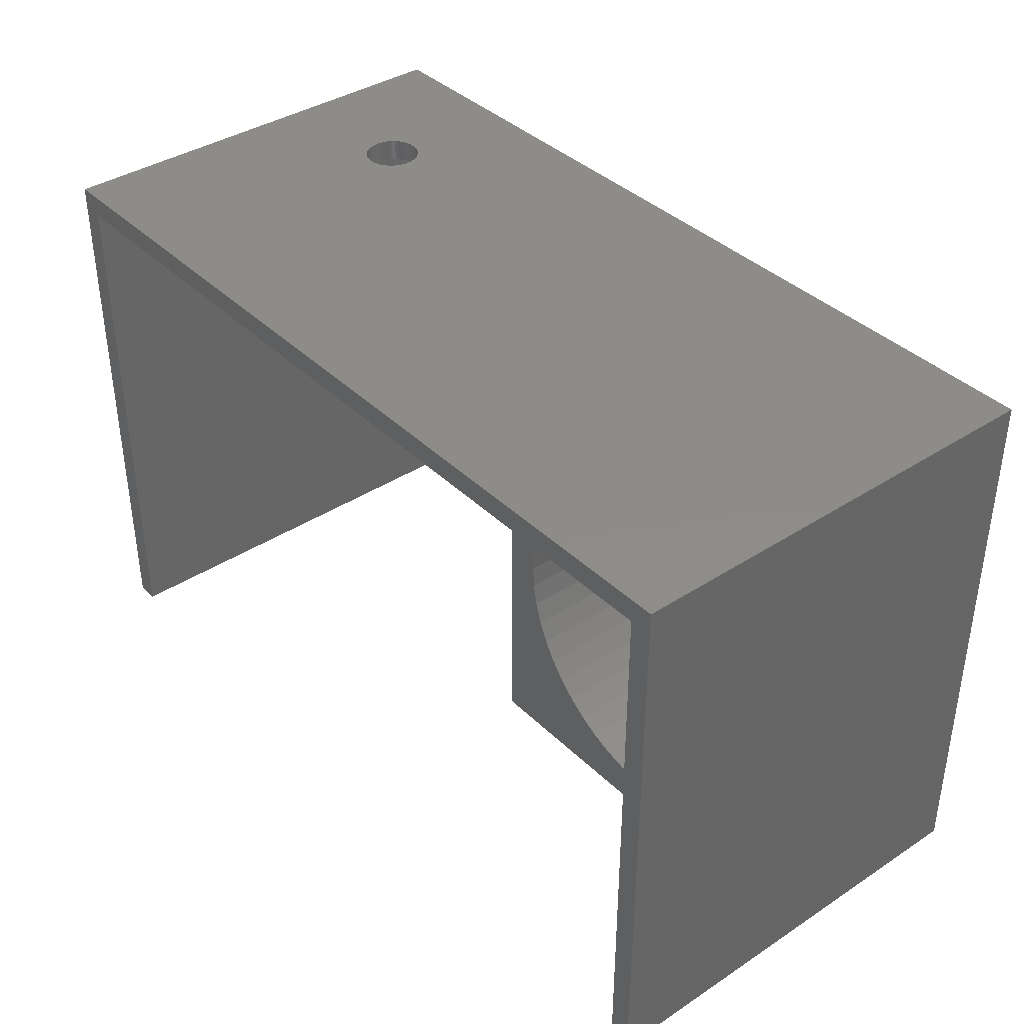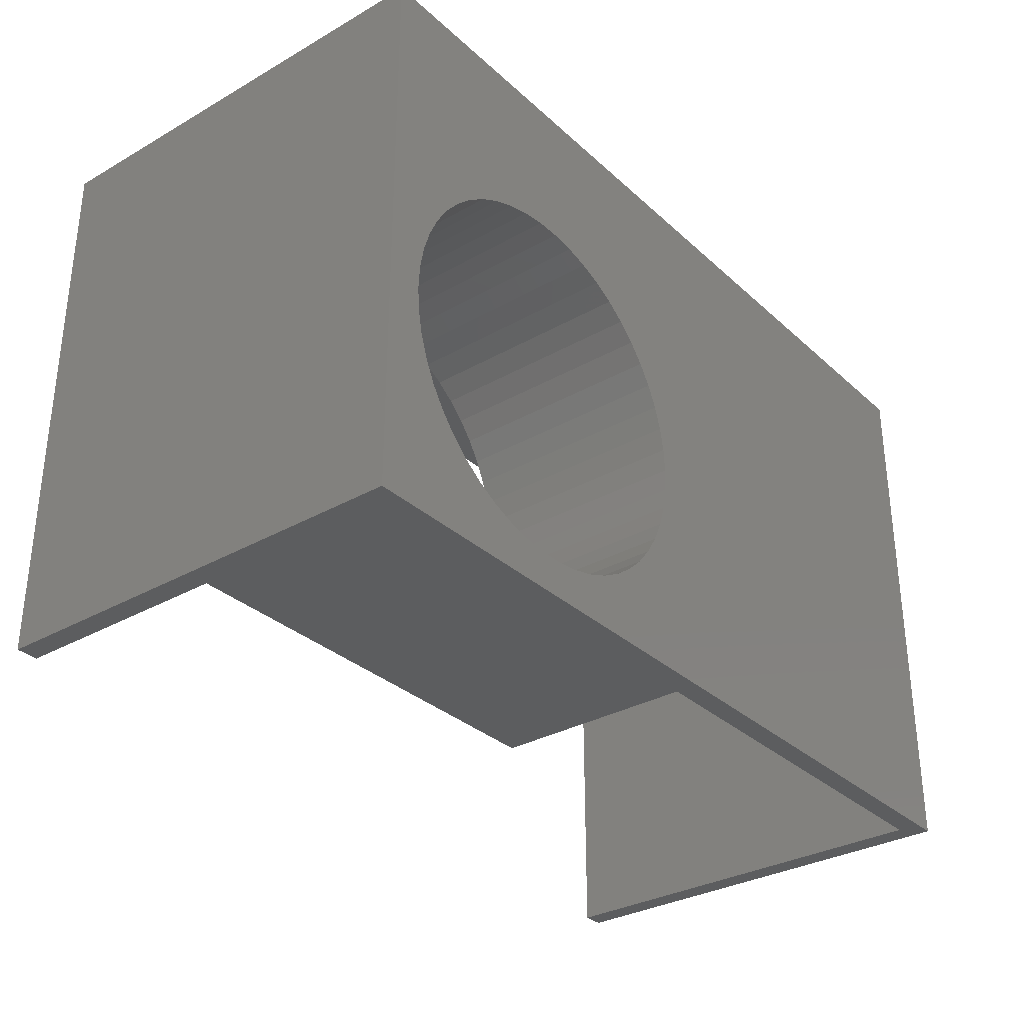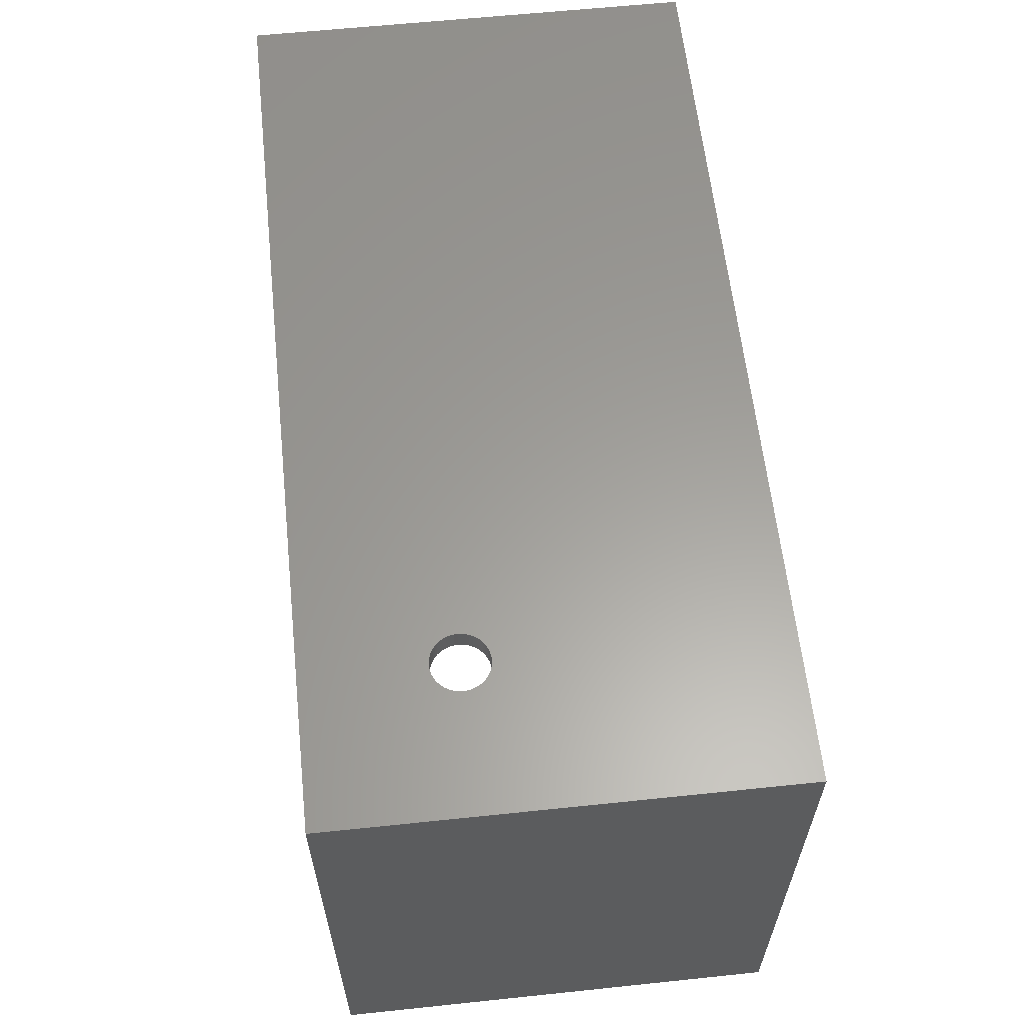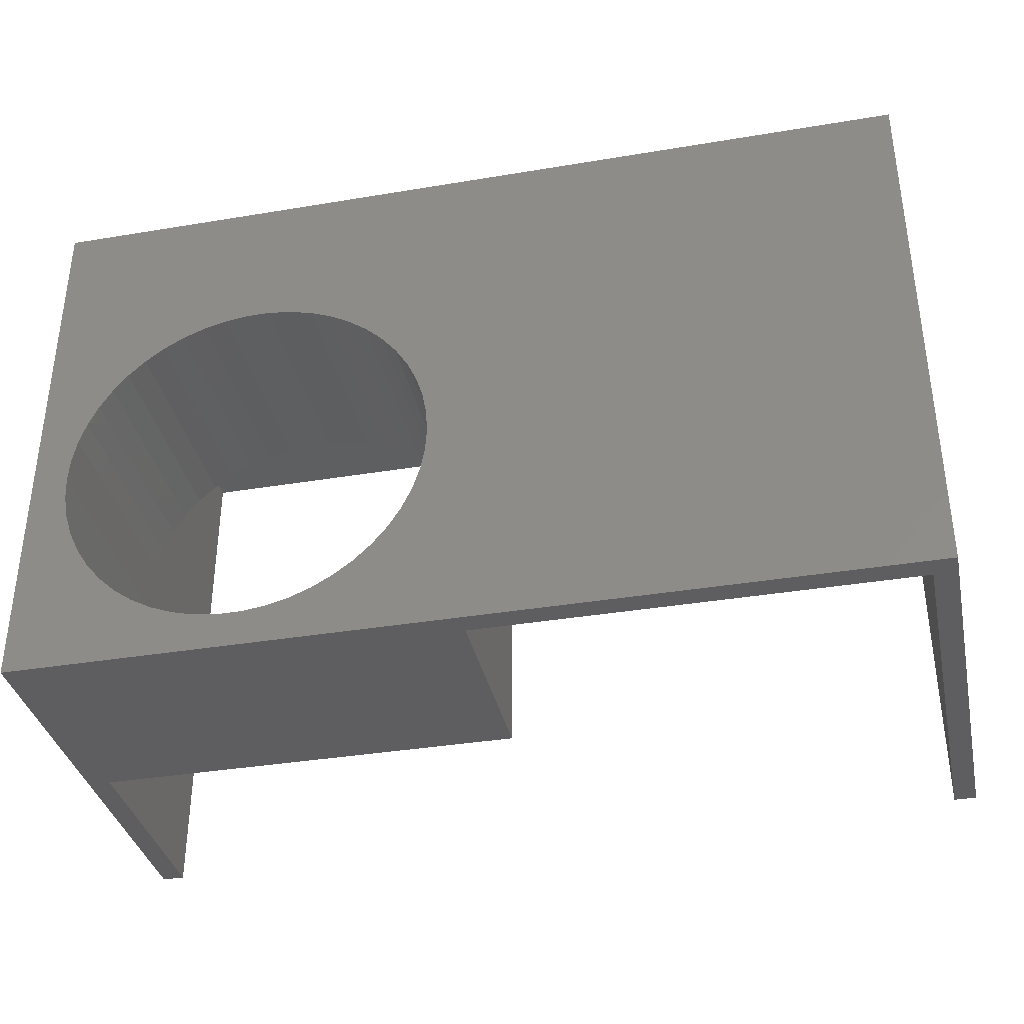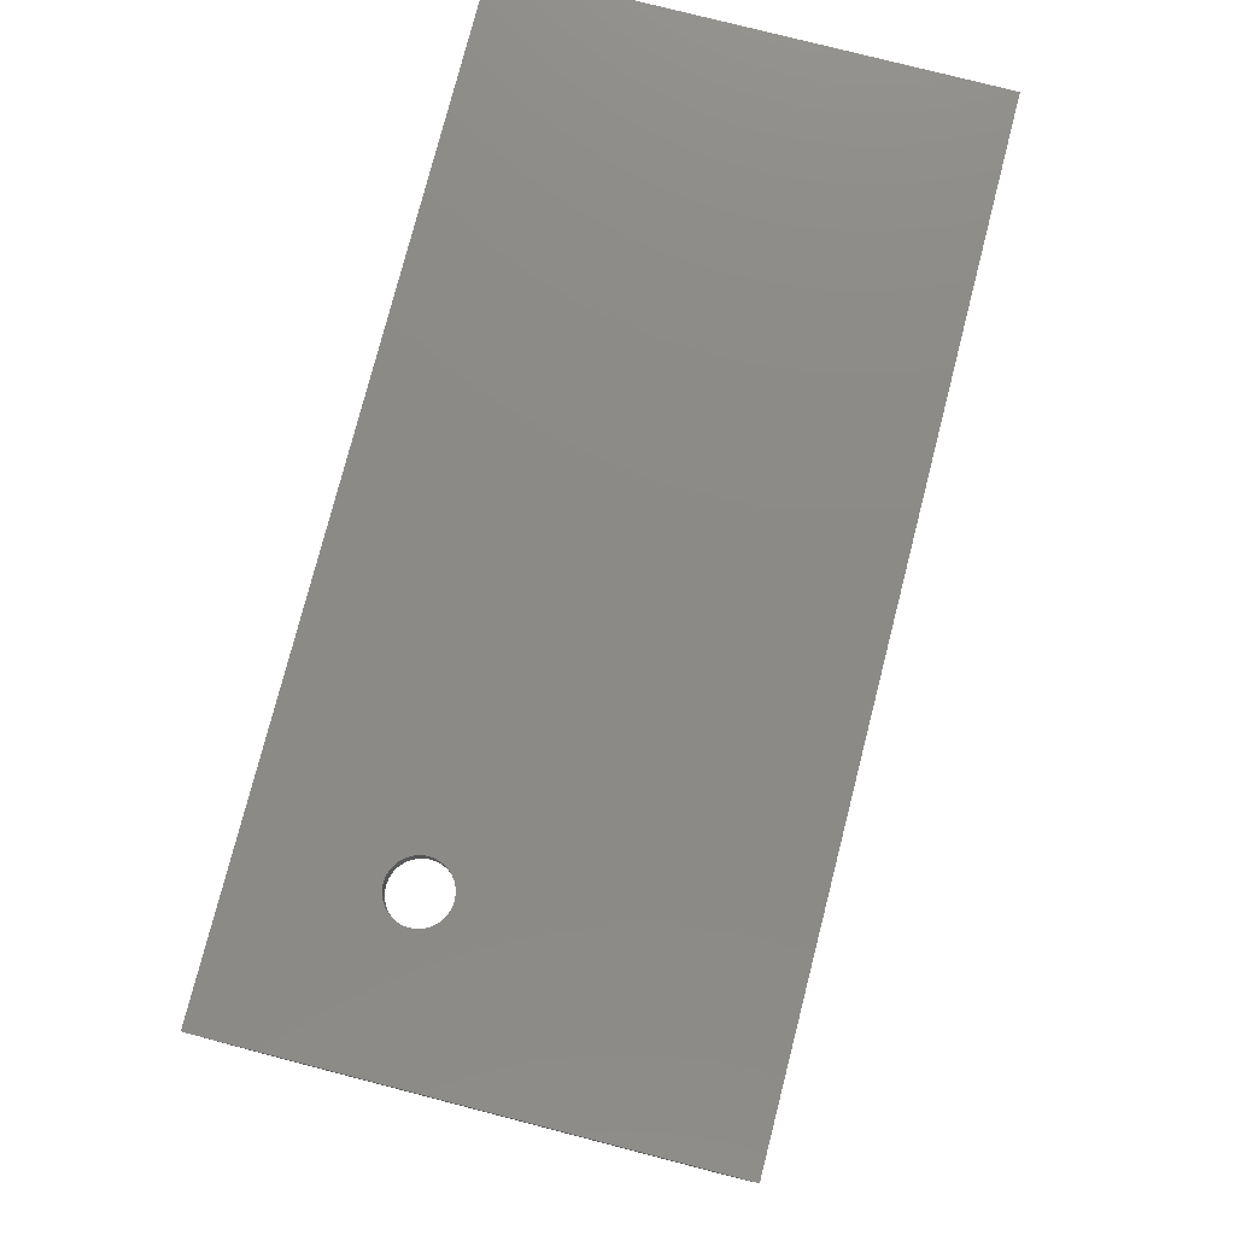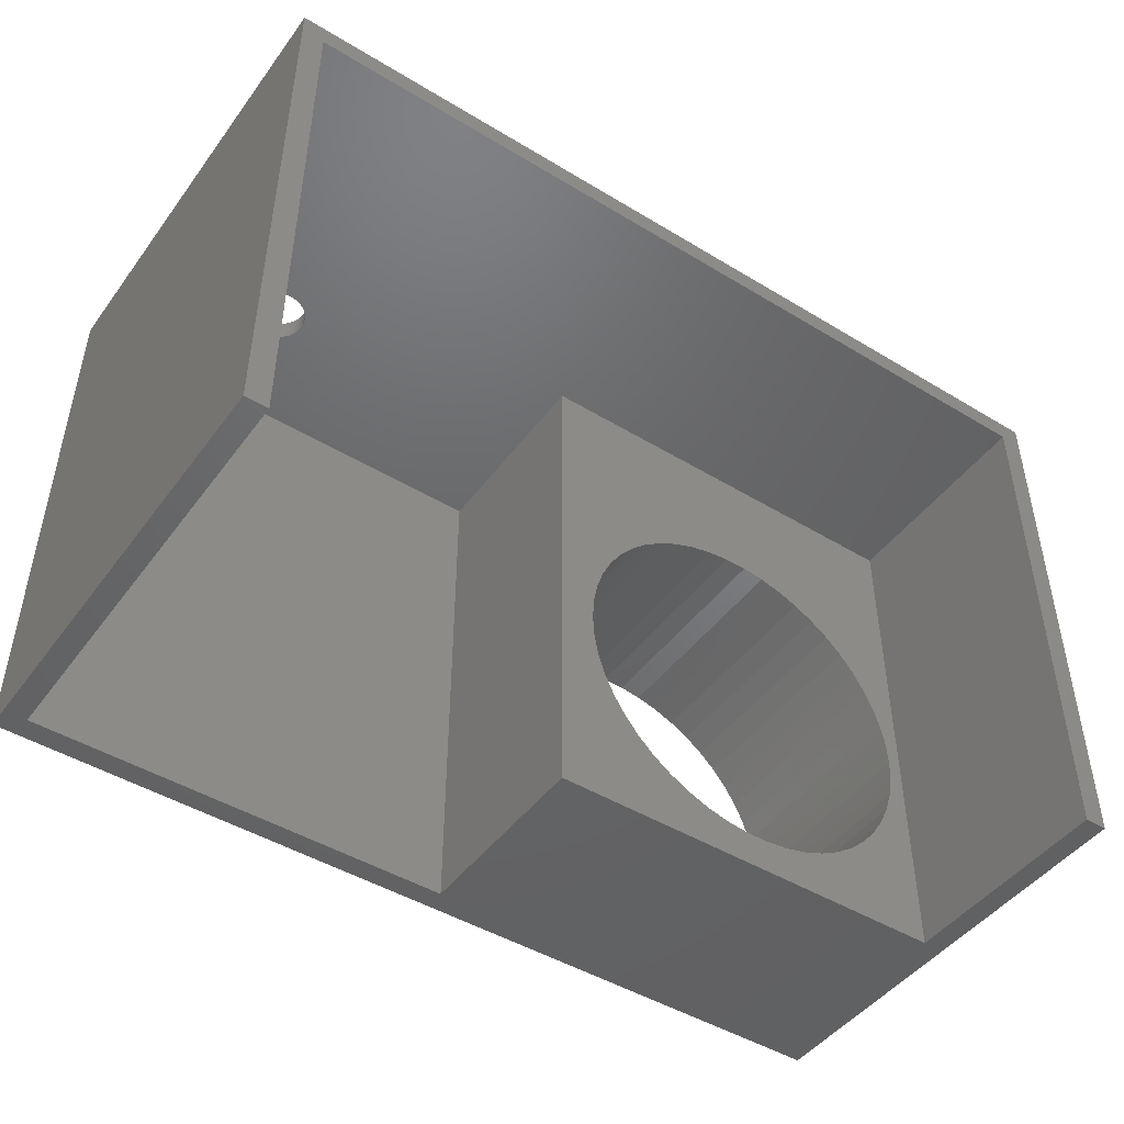
<metadata>
{"format":"stl","ext":"stl","renderer":"f3d","projection":"perspective","resolution":1024,"background":"white","views":[{"elev":38.3,"azim":50.5,"up":"+Z"},{"elev":-31.9,"azim":128.6,"up":"+Z"},{"elev":60.8,"azim":-96.1,"up":"+Z"},{"elev":-36.3,"azim":-167.7,"up":"+Z"},{"elev":77.9,"azim":-75.6,"up":"+Z"},{"elev":-46.6,"azim":-34.6,"up":"+Z"}]}
</metadata>
<code>
# stl→obj: 228 verts, 460 faces
v 78 0.009999 3
v 78 20 48
v 78 20 3
v 78 0.009999 48
v 2 0.009999 48
v 2 38 2
v 2 38 48
v 2 0.009999 2
v 40 20 48
v 15.48 27.31 48
v 15.5 27 48
v 15.48 26.69 48
v 15.42 26.38 48
v 15.32 26.08 48
v 15.19 25.8 48
v 15.02 25.53 48
v 14.82 25.29 48
v 14.59 25.07 48
v 14.06 24.74 48
v 14.34 24.89 48
v 13.77 24.62 48
v 13.47 24.54 48
v 13.16 24.5 48
v 12.84 24.5 48
v 12.53 24.54 48
v 10.58 26.38 48
v 10.52 26.69 48
v 10.68 26.08 48
v 10.81 25.8 48
v 10.98 25.53 48
v 11.18 25.29 48
v 11.41 25.07 48
v 11.66 24.89 48
v 11.94 24.74 48
v 12.23 24.62 48
v 40 38 48
v 15.42 27.62 48
v 15.32 27.92 48
v 15.19 28.2 48
v 15.02 28.47 48
v 14.82 28.71 48
v 14.59 28.93 48
v 14.34 29.11 48
v 14.06 29.26 48
v 13.77 29.38 48
v 13.47 29.46 48
v 13.16 29.5 48
v 12.84 29.5 48
v 12.53 29.46 48
v 12.23 29.38 48
v 10.5 27 48
v 10.52 27.31 48
v 11.94 29.26 48
v 11.66 29.11 48
v 11.41 28.93 48
v 11.18 28.71 48
v 10.98 28.47 48
v 10.81 28.2 48
v 10.68 27.92 48
v 10.58 27.62 48
v 40 38 0
v 2 38 0
v 2 0.009999 0
v 78 0.009999 0
v 78 20 0
v 58.95 20 36.72
v 56.86 20 36.45
v 54.82 20 35.93
v 52.87 20 35.16
v 51.02 20 34.14
v 49.32 20 32.91
v 47.79 20 31.47
v 46.45 20 29.85
v 45.32 20 28.07
v 44.43 20 26.17
v 43.78 20 24.17
v 43.38 20 22.1
v 43.25 20 20
v 40 20 0
v 61.05 20 3.283
v 58.95 20 3.283
v 43.38 20 17.9
v 43.78 20 15.83
v 44.43 20 13.83
v 45.32 20 11.93
v 46.45 20 10.15
v 47.79 20 8.534
v 49.32 20 7.094
v 51.02 20 5.858
v 52.87 20 4.844
v 54.82 20 4.07
v 56.86 20 3.547
v 61.05 20 36.72
v 63.14 20 36.45
v 65.18 20 35.93
v 67.13 20 35.16
v 68.98 20 34.14
v 70.68 20 32.91
v 72.21 20 31.47
v 73.55 20 29.85
v 74.68 20 28.07
v 75.57 20 26.17
v 76.22 20 24.17
v 76.62 20 22.1
v 76.68 20 21.05
v 76.75 20 20
v 76.68 20 18.95
v 76.62 20 17.9
v 76.22 20 15.83
v 75.57 20 13.83
v 74.68 20 11.93
v 73.55 20 10.15
v 72.21 20 8.534
v 70.68 20 7.094
v 68.98 20 5.858
v 67.13 20 4.844
v 65.18 20 4.07
v 63.14 20 3.547
v 0 0.009999 0
v 80 0.009999 0
v 80 40 0
v 0 40 0
v 80 0.009999 50
v 80 40 50
v 0 40 50
v 0 0.009999 50
v 15.48 26.69 50
v 15.5 27 50
v 15.48 27.31 50
v 15.42 27.62 50
v 15.32 27.92 50
v 15.19 28.2 50
v 15.02 28.47 50
v 14.82 28.71 50
v 14.59 28.93 50
v 14.34 29.11 50
v 14.06 29.26 50
v 13.77 29.38 50
v 13.47 29.46 50
v 13.16 29.5 50
v 12.84 29.5 50
v 10.52 27.31 50
v 10.5 27 50
v 10.58 27.62 50
v 10.68 27.92 50
v 10.81 28.2 50
v 10.98 28.47 50
v 11.18 28.71 50
v 11.41 28.93 50
v 11.66 29.11 50
v 11.94 29.26 50
v 12.23 29.38 50
v 12.53 29.46 50
v 15.42 26.38 50
v 15.32 26.08 50
v 15.19 25.8 50
v 15.02 25.53 50
v 14.82 25.29 50
v 14.59 25.07 50
v 14.34 24.89 50
v 14.06 24.74 50
v 13.77 24.62 50
v 13.47 24.54 50
v 13.16 24.5 50
v 12.84 24.5 50
v 12.53 24.54 50
v 12.23 24.62 50
v 10.52 26.69 50
v 10.58 26.38 50
v 10.68 26.08 50
v 10.81 25.8 50
v 11.94 24.74 50
v 11.66 24.89 50
v 11.41 25.07 50
v 11.18 25.29 50
v 10.98 25.53 50
v 58.95 40 36.72
v 61.05 40 36.72
v 63.14 40 36.45
v 65.18 40 35.93
v 67.13 40 35.16
v 68.98 40 34.14
v 70.68 40 32.91
v 72.21 40 31.47
v 73.55 40 29.85
v 74.68 40 28.07
v 75.57 40 26.17
v 76.22 40 24.17
v 76.62 40 22.1
v 76.63 40 21.89
v 76.75 40 20
v 76.74 40 19.79
v 61.05 40 3.283
v 58.95 40 3.283
v 63.14 40 3.547
v 65.18 40 4.07
v 67.13 40 4.844
v 68.98 40 5.858
v 70.68 40 7.094
v 72.21 40 8.534
v 73.55 40 10.15
v 74.68 40 11.93
v 75.57 40 13.83
v 76.22 40 15.83
v 76.62 40 17.9
v 56.86 40 36.45
v 54.82 40 35.93
v 52.87 40 35.16
v 51.02 40 34.14
v 49.32 40 32.91
v 47.79 40 31.47
v 46.45 40 29.85
v 45.32 40 28.07
v 44.43 40 26.17
v 43.78 40 24.17
v 43.38 40 22.1
v 43.25 40 20
v 43.38 40 17.9
v 43.78 40 15.83
v 44.43 40 13.83
v 45.32 40 11.93
v 46.45 40 10.15
v 47.79 40 8.534
v 49.32 40 7.094
v 51.02 40 5.858
v 52.87 40 4.844
v 54.82 40 4.07
v 56.86 40 3.547
f 1 2 3
f 2 1 4
f 5 6 7
f 6 5 8
f 4 9 2
f 10 9 11
f 5 9 4
f 9 12 11
f 9 13 12
f 9 14 13
f 9 15 14
f 9 16 15
f 9 17 16
f 9 18 17
f 19 9 5
f 9 20 18
f 9 19 20
f 19 5 21
f 21 5 22
f 22 5 23
f 23 5 24
f 24 5 25
f 26 7 27
f 7 26 5
f 28 5 26
f 29 5 28
f 30 5 29
f 31 5 30
f 32 5 31
f 33 5 32
f 34 5 33
f 35 5 34
f 25 5 35
f 9 10 36
f 37 36 10
f 38 36 37
f 39 36 38
f 40 36 39
f 41 36 40
f 42 36 41
f 43 36 42
f 44 36 43
f 45 36 44
f 7 45 46
f 7 46 47
f 7 47 48
f 7 48 49
f 7 49 50
f 27 7 51
f 51 7 52
f 45 7 36
f 53 7 50
f 54 7 53
f 55 7 54
f 56 7 55
f 57 7 56
f 58 7 57
f 59 7 58
f 60 7 59
f 52 7 60
f 6 36 7
f 61 6 62
f 6 61 36
f 8 62 6
f 62 8 63
f 64 3 65
f 3 64 1
f 9 66 2
f 9 67 66
f 9 68 67
f 9 69 68
f 9 70 69
f 9 71 70
f 9 72 71
f 9 73 72
f 9 74 73
f 9 75 74
f 9 76 75
f 9 77 76
f 9 78 77
f 79 78 9
f 65 80 81
f 78 79 82
f 79 83 82
f 79 84 83
f 79 85 84
f 79 86 85
f 79 87 86
f 79 88 87
f 79 89 88
f 79 90 89
f 79 91 90
f 79 92 91
f 79 81 92
f 65 81 79
f 80 65 3
f 93 2 66
f 94 2 93
f 95 2 94
f 96 2 95
f 97 2 96
f 98 2 97
f 99 2 98
f 100 2 99
f 101 2 100
f 102 2 101
f 103 2 102
f 104 2 103
f 105 2 104
f 106 2 105
f 106 3 2
f 107 3 106
f 108 3 107
f 109 3 108
f 110 3 109
f 111 3 110
f 112 3 111
f 113 3 112
f 114 3 113
f 115 3 114
f 116 3 115
f 117 3 116
f 118 3 117
f 3 118 80
f 79 36 61
f 36 79 9
f 63 119 62
f 65 120 64
f 120 65 121
f 61 65 79
f 65 61 121
f 122 61 62
f 61 122 121
f 122 62 119
f 123 121 124
f 121 123 120
f 119 125 122
f 125 119 126
f 127 124 128
f 124 129 128
f 124 130 129
f 124 131 130
f 124 132 131
f 124 133 132
f 124 134 133
f 124 135 134
f 124 136 135
f 124 137 136
f 125 137 124
f 137 125 138
f 138 125 139
f 139 125 140
f 140 125 141
f 142 125 143
f 144 125 142
f 145 125 144
f 146 125 145
f 147 125 146
f 148 125 147
f 149 125 148
f 150 125 149
f 151 125 150
f 152 125 151
f 153 125 152
f 141 125 153
f 124 127 123
f 154 123 127
f 155 123 154
f 156 123 155
f 157 123 156
f 158 123 157
f 159 123 158
f 126 159 160
f 126 160 161
f 126 161 162
f 126 162 163
f 126 163 164
f 126 164 165
f 126 165 166
f 126 166 167
f 125 168 143
f 125 169 168
f 126 169 125
f 169 126 170
f 170 126 171
f 159 126 123
f 172 126 167
f 173 126 172
f 174 126 173
f 175 126 174
f 176 126 175
f 171 126 176
f 177 124 178
f 124 179 178
f 124 180 179
f 124 181 180
f 124 182 181
f 124 183 182
f 124 184 183
f 124 185 184
f 124 186 185
f 124 187 186
f 124 188 187
f 124 189 188
f 124 190 189
f 124 191 190
f 121 191 124
f 191 121 192
f 193 121 194
f 195 121 193
f 196 121 195
f 197 121 196
f 198 121 197
f 199 121 198
f 200 121 199
f 201 121 200
f 202 121 201
f 203 121 202
f 204 121 203
f 205 121 204
f 192 121 205
f 206 124 177
f 207 124 206
f 124 207 125
f 208 125 207
f 209 125 208
f 210 125 209
f 211 125 210
f 212 125 211
f 213 125 212
f 214 125 213
f 215 125 214
f 216 125 215
f 122 216 217
f 122 217 218
f 122 218 219
f 122 219 220
f 122 220 221
f 122 221 222
f 122 222 223
f 122 223 224
f 122 194 121
f 216 122 125
f 225 122 224
f 226 122 225
f 227 122 226
f 228 122 227
f 194 122 228
f 107 205 108
f 205 107 192
f 106 192 107
f 192 106 191
f 77 217 216
f 217 77 78
f 194 80 193
f 80 194 81
f 66 178 93
f 178 66 177
f 199 113 200
f 113 199 114
f 223 88 224
f 88 223 87
f 226 91 227
f 91 226 90
f 75 215 214
f 215 75 76
f 111 203 202
f 203 111 110
f 109 205 204
f 205 109 108
f 196 116 197
f 116 196 117
f 198 114 199
f 114 198 115
f 84 221 220
f 221 84 85
f 85 222 221
f 222 85 86
f 82 219 218
f 219 82 83
f 225 90 226
f 90 225 89
f 228 81 194
f 81 228 92
f 94 180 95
f 180 94 179
f 93 179 94
f 179 93 178
f 98 184 99
f 184 98 183
f 96 182 97
f 182 96 181
f 71 209 70
f 209 71 210
f 68 206 67
f 206 68 207
f 72 210 71
f 210 72 211
f 76 216 215
f 216 76 77
f 110 204 203
f 204 110 109
f 113 201 200
f 201 113 112
f 112 202 201
f 202 112 111
f 195 117 196
f 117 195 118
f 193 118 195
f 118 193 80
f 86 223 222
f 223 86 87
f 83 220 219
f 220 83 84
f 78 218 217
f 218 78 82
f 104 190 105
f 190 104 189
f 97 183 98
f 183 97 182
f 100 184 185
f 184 100 99
f 70 208 69
f 208 70 209
f 73 213 212
f 213 73 74
f 197 115 198
f 115 197 116
f 224 89 225
f 89 224 88
f 227 92 228
f 92 227 91
f 95 181 96
f 181 95 180
f 102 186 187
f 186 102 101
f 103 187 188
f 187 103 102
f 104 188 189
f 188 104 103
f 69 207 68
f 207 69 208
f 67 177 66
f 177 67 206
f 72 212 211
f 212 72 73
f 74 214 213
f 214 74 75
f 101 185 186
f 185 101 100
f 105 191 106
f 191 105 190
f 11 129 10
f 129 11 128
f 49 141 153
f 141 49 48
f 22 164 163
f 164 22 23
f 42 134 135
f 134 42 41
f 147 56 148
f 56 147 57
f 54 151 150
f 151 54 53
f 38 132 39
f 132 38 131
f 46 138 139
f 138 46 45
f 47 139 140
f 139 47 46
f 44 136 137
f 136 44 43
f 144 59 145
f 59 144 60
f 142 60 144
f 60 142 52
f 50 153 152
f 153 50 49
f 21 163 162
f 163 21 22
f 20 161 160
f 161 20 19
f 37 131 38
f 131 37 130
f 10 130 37
f 130 10 129
f 40 134 41
f 134 40 133
f 39 133 40
f 133 39 132
f 48 140 141
f 140 48 47
f 45 137 138
f 137 45 44
f 43 135 136
f 135 43 42
f 145 58 146
f 58 145 59
f 146 57 147
f 57 146 58
f 143 52 142
f 52 143 51
f 55 150 149
f 150 55 54
f 56 149 148
f 149 56 55
f 53 152 151
f 152 53 50
f 12 128 11
f 128 12 127
f 17 157 16
f 157 17 158
f 14 154 13
f 154 14 155
f 13 127 12
f 127 13 154
f 32 175 174
f 175 32 31
f 168 51 143
f 51 168 27
f 16 156 15
f 156 16 157
f 171 28 170
f 28 171 29
f 19 162 161
f 162 19 21
f 15 155 14
f 155 15 156
f 17 159 158
f 159 17 18
f 18 160 159
f 160 18 20
f 24 166 165
f 166 24 25
f 175 30 176
f 30 175 31
f 176 29 171
f 29 176 30
f 170 26 169
f 26 170 28
f 169 27 168
f 27 169 26
f 33 174 173
f 174 33 32
f 35 172 167
f 172 35 34
f 23 165 164
f 165 23 24
f 34 173 172
f 173 34 33
f 25 167 166
f 167 25 35
f 126 5 123
f 126 8 5
f 119 8 126
f 8 119 63
f 4 123 5
f 1 123 4
f 120 1 64
f 1 120 123

</code>
